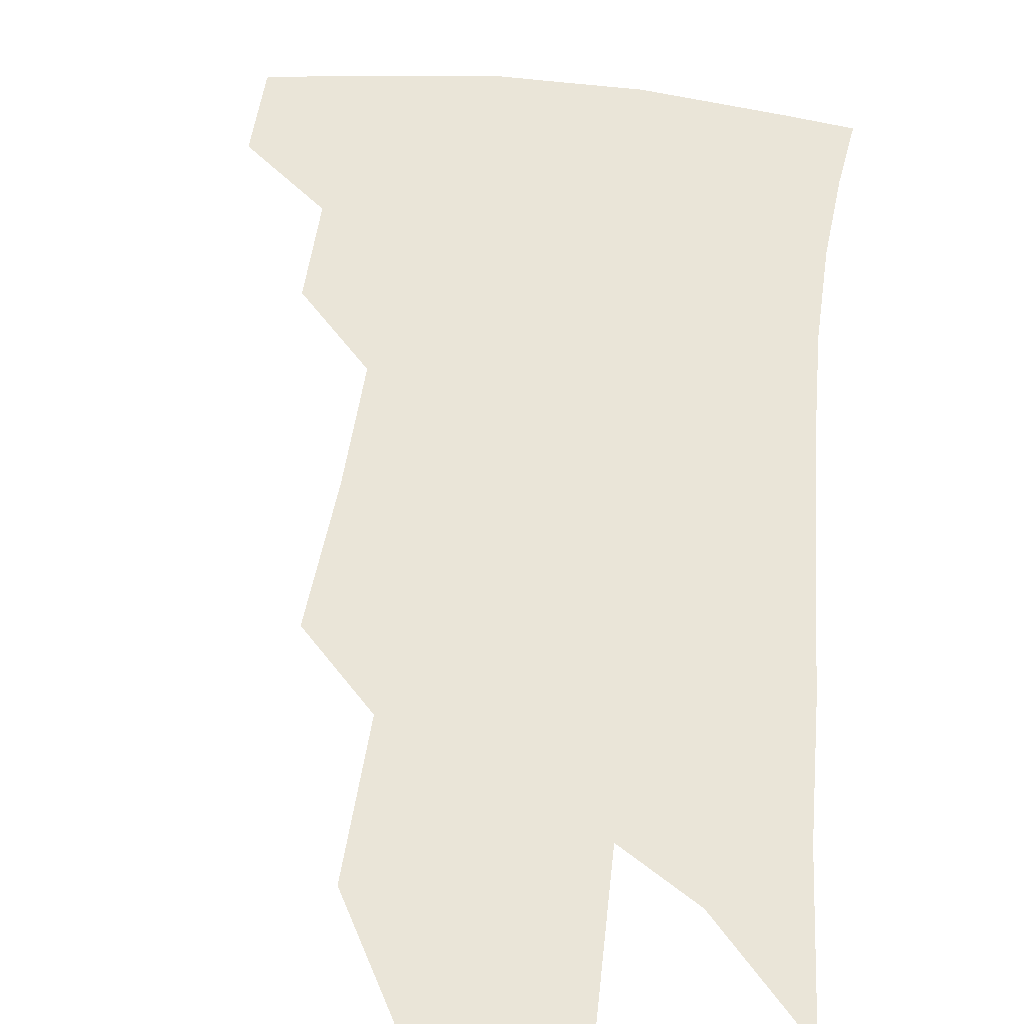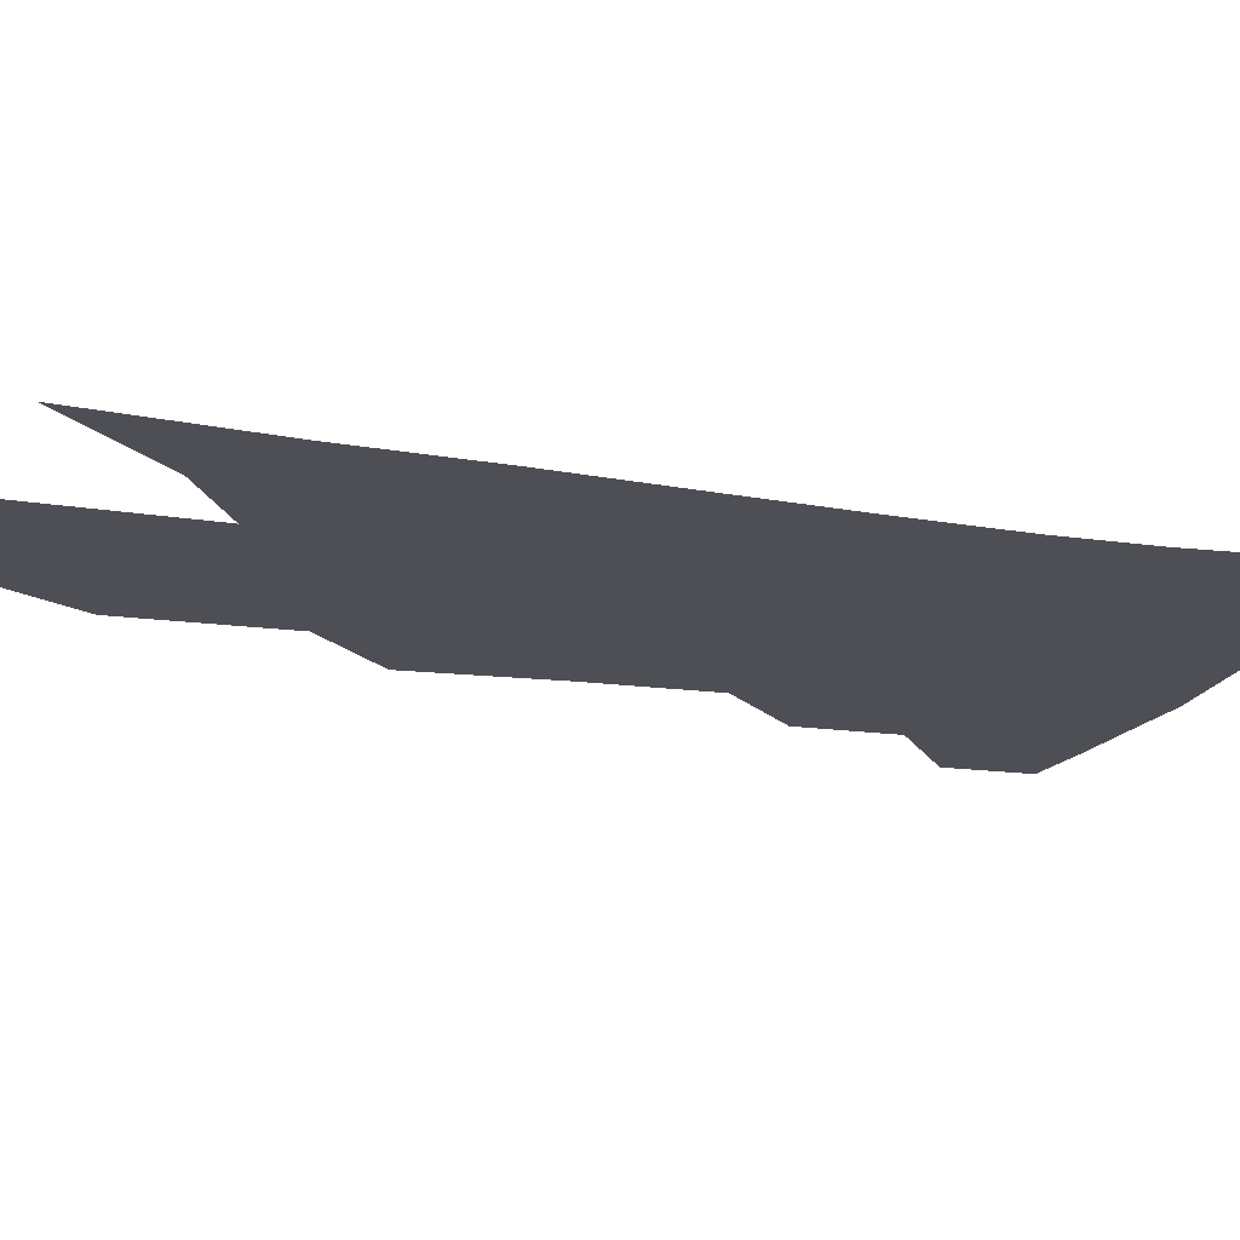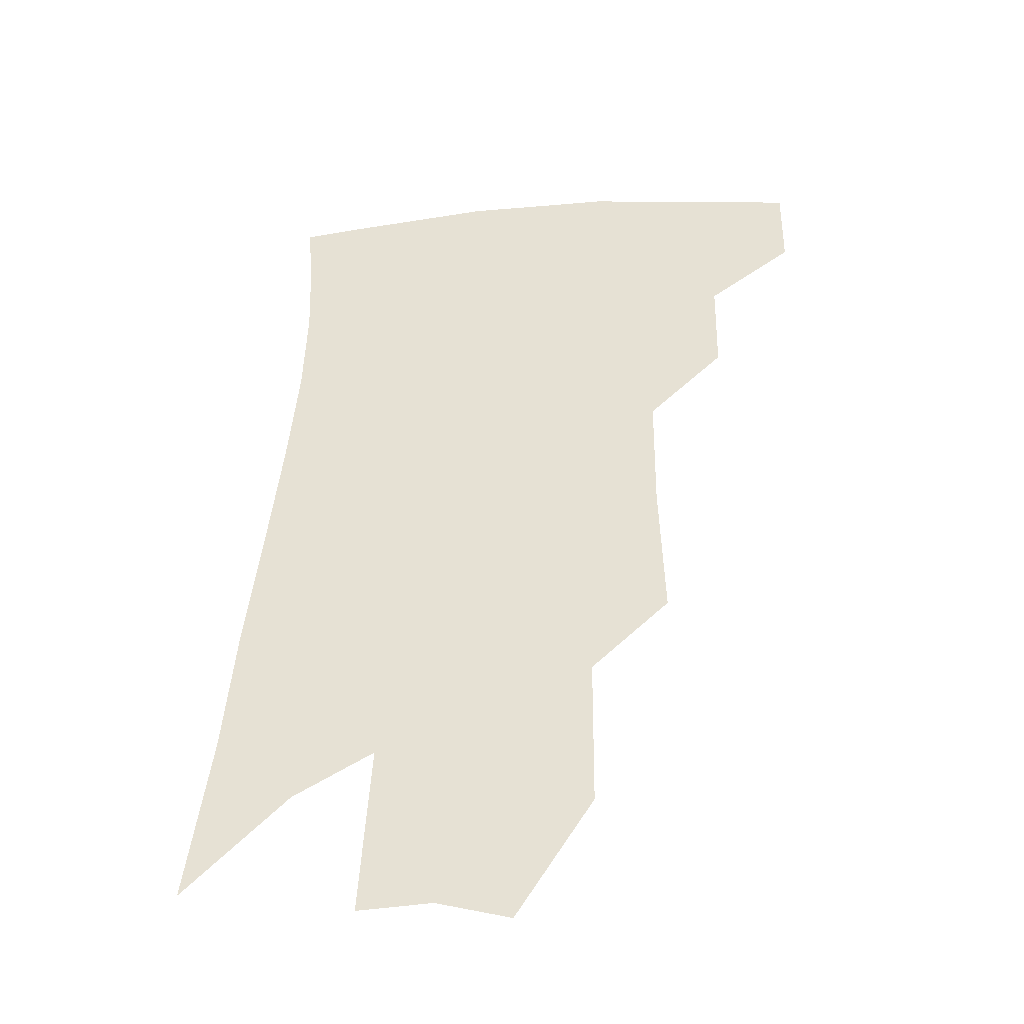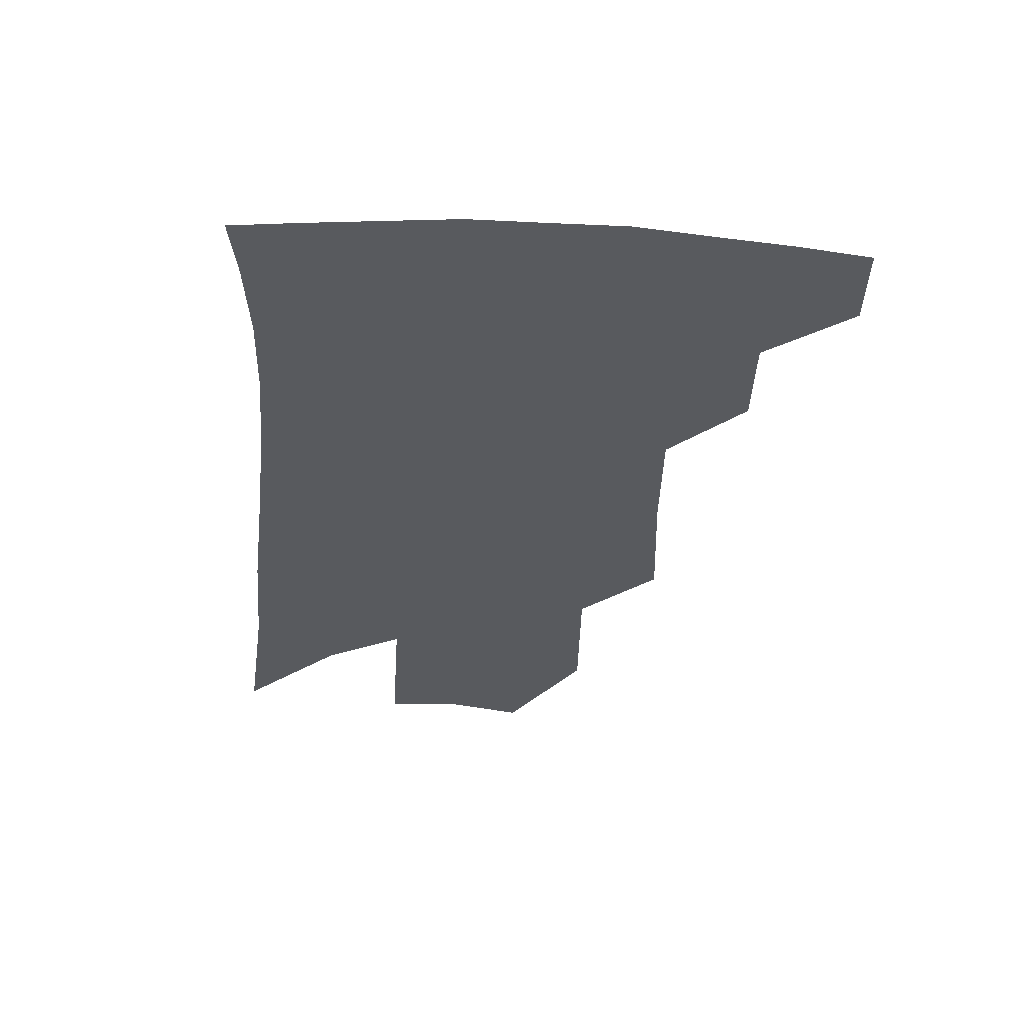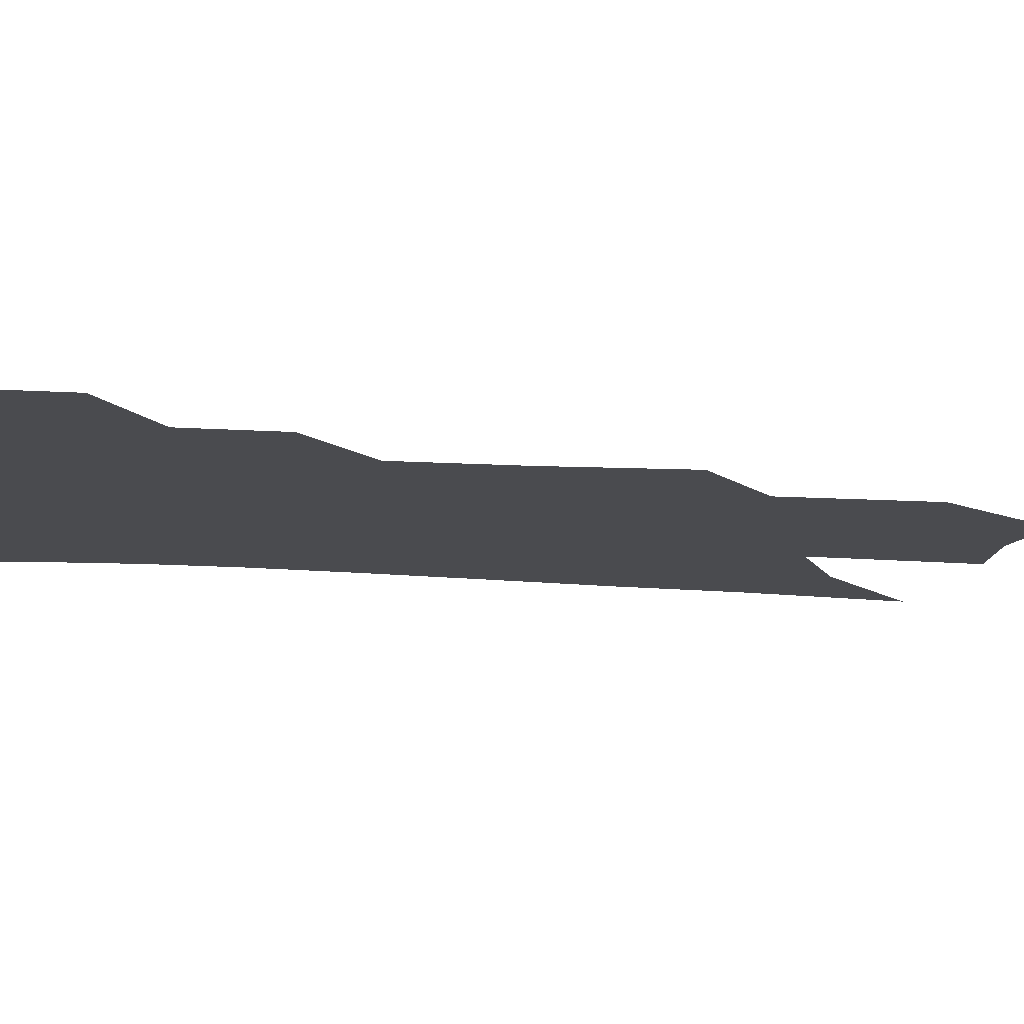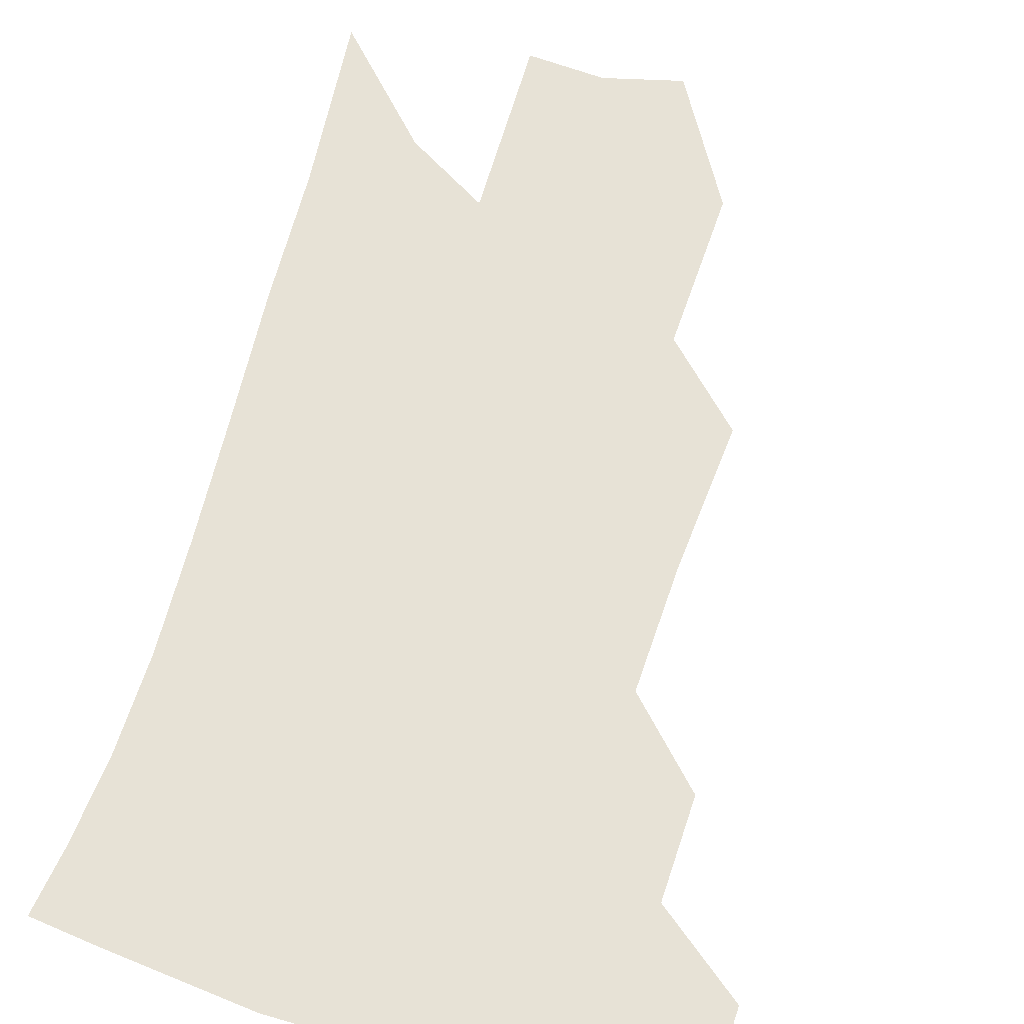
<metadata>
{"format":"obj","ext":"obj","renderer":"f3d","projection":"perspective","resolution":1024,"background":"white","views":[{"elev":59.6,"azim":9.9,"up":"+Z"},{"elev":-18.4,"azim":76.2,"up":"+Z"},{"elev":-41.1,"azim":-171.4,"up":"+Y"},{"elev":59.0,"azim":-179.2,"up":"+Y"},{"elev":-14.3,"azim":-96.8,"up":"+Z"},{"elev":63.4,"azim":-160.6,"up":"+Z"}]}
</metadata>
<code>
v 482.4 375.8 0
v 482.1 402.8 0
v 509.7 325.8 0
v 509.2 356.7 0
v 508.7 384.8 0
v 504.4 407.5 0
v 532.6 218.9 0
v 534.1 264.6 0
v 533.7 303.1 0
v 535.4 341 0
v 534.1 366.6 0
v 531 388.7 0
v 527.2 411.3 0
v 557.7 147.4 0
v 557.3 196.2 0
v 558.2 245.5 0
v 556.7 280 0
v 556.7 316.5 0
v 556.5 345.5 0
v 556 371 0
v 553.3 392.1 0
v 549.7 415.4 0
v 582.1 109.4 0
v 581.6 168.8 0
v 580.5 217.4 0
v 579 253.8 0
v 578 290.2 0
v 577.7 323.4 0
v 577.2 349 0
v 576.7 372.6 0
v 575.6 394.1 0
v 573.3 416.6 0
v 605.4 116.5 0
v 603.2 175.1 0
v 601.1 218.4 0
v 599.3 258.6 0
v 598 294 0
v 597.4 325.4 0
v 597.4 351.1 0
v 597.6 374.1 0
v 597.6 395.1 0
v 595.6 417.8 0
v 628.7 115.9 0
v 625.3 171.1 0
v 622 217.9 0
v 619.5 258.1 0
v 618 292 0
v 617.2 322.5 0
v 617 351.2 0
v 617.8 374.5 0
v 618.7 395.4 0
v 619 416.5 0
v 650.5 157.3 0
v 644.7 208.4 0
v 642.1 247.3 0
v 639.1 284.9 0
v 637 318.8 0
v 636.8 347.1 0
v 637.6 372.3 0
v 639.4 395 0
v 640.9 415.3 0
v 683 125.7 0
v 675.7 179.4 0
v 671.8 221.4 0
v 666.8 262.9 0
v 662.5 301.2 0
v 659.3 336.1 0
v 658.2 366.2 0
v 659.2 393.2 0
v 661 413.9 0
f 4 5 1
f 1 5 2
f 5 6 2
f 9 10 3
f 3 10 4
f 10 11 4
f 4 11 5
f 11 12 5
f 5 12 6
f 12 13 6
f 15 16 7
f 7 16 8
f 16 17 8
f 8 17 9
f 17 18 9
f 9 18 10
f 18 19 10
f 10 19 11
f 19 20 11
f 11 20 12
f 20 21 12
f 12 21 13
f 21 22 13
f 23 24 14
f 14 24 15
f 24 25 15
f 15 25 16
f 25 26 16
f 16 26 17
f 26 27 17
f 17 27 18
f 27 28 18
f 18 28 19
f 28 29 19
f 19 29 20
f 29 30 20
f 20 30 21
f 30 31 21
f 21 31 22
f 31 32 22
f 23 33 24
f 33 34 24
f 24 34 25
f 34 35 25
f 25 35 26
f 35 36 26
f 26 36 27
f 36 37 27
f 27 37 28
f 37 38 28
f 28 38 29
f 38 39 29
f 29 39 30
f 39 40 30
f 30 40 31
f 40 41 31
f 31 41 32
f 41 42 32
f 33 43 34
f 43 44 34
f 34 44 35
f 44 45 35
f 35 45 36
f 45 46 36
f 36 46 37
f 46 47 37
f 37 47 38
f 47 48 38
f 38 48 39
f 48 49 39
f 39 49 40
f 49 50 40
f 40 50 41
f 50 51 41
f 41 51 42
f 51 52 42
f 44 53 45
f 53 54 45
f 45 54 46
f 54 55 46
f 46 55 47
f 55 56 47
f 47 56 48
f 56 57 48
f 48 57 49
f 57 58 49
f 49 58 50
f 58 59 50
f 50 59 51
f 59 60 51
f 51 60 52
f 60 61 52
f 53 62 54
f 62 63 54
f 54 63 55
f 63 64 55
f 55 64 56
f 64 65 56
f 56 65 57
f 65 66 57
f 57 66 58
f 66 67 58
f 58 67 59
f 67 68 59
f 59 68 60
f 68 69 60
f 60 69 61
f 69 70 61

</code>
